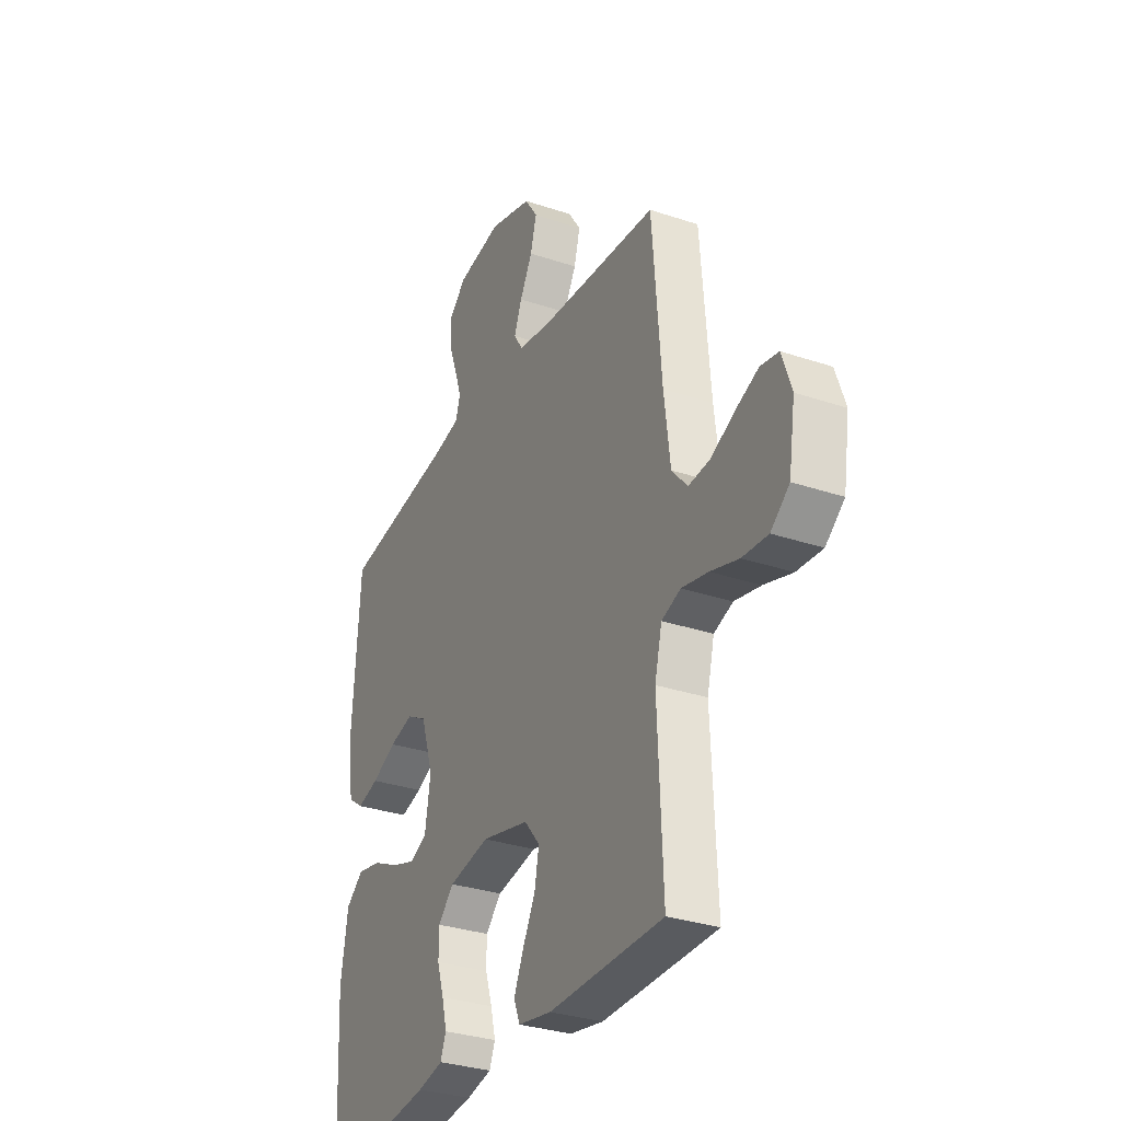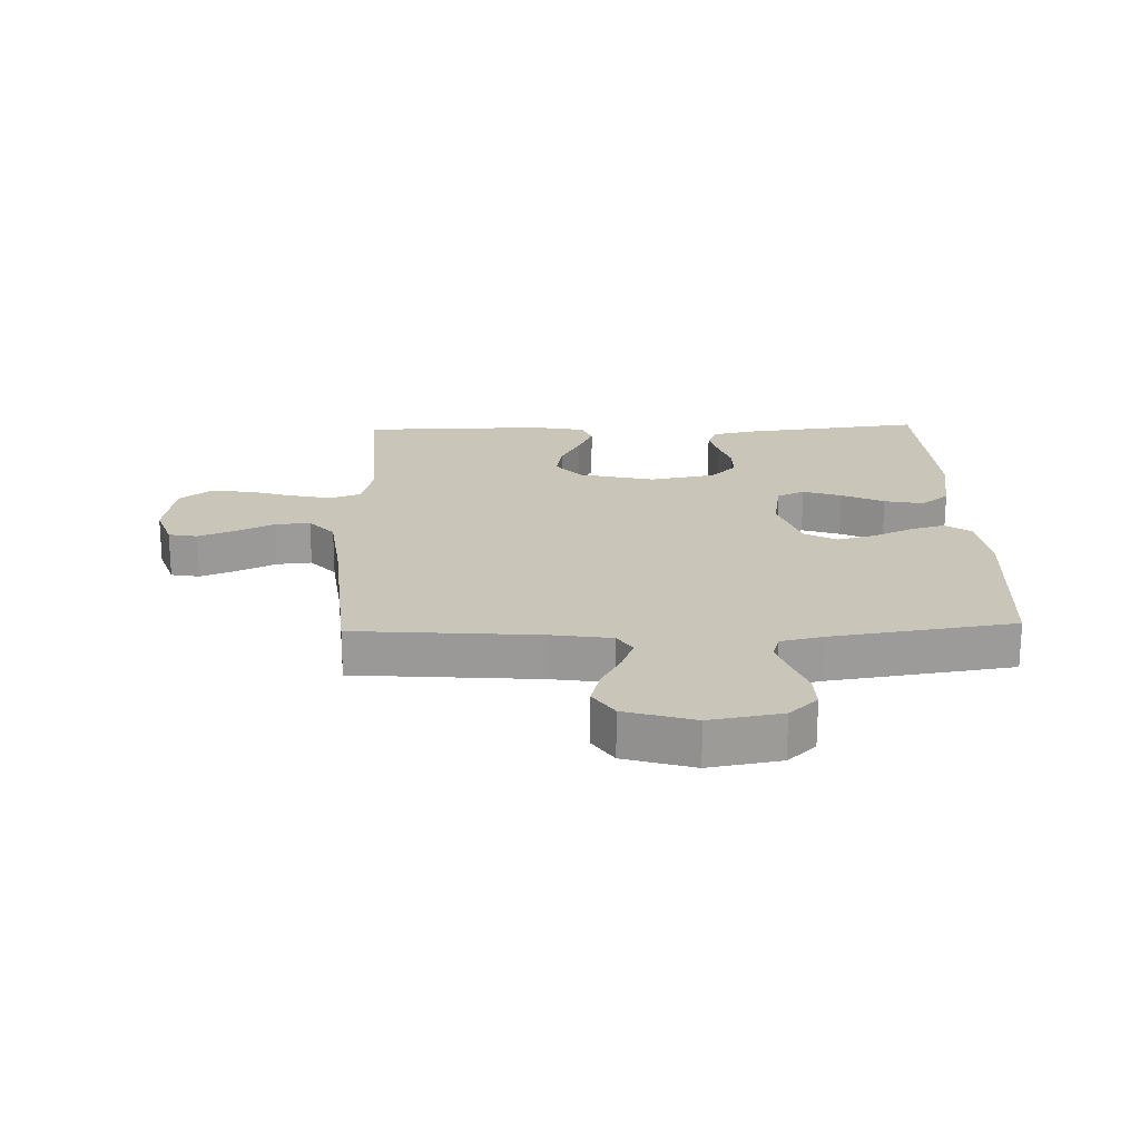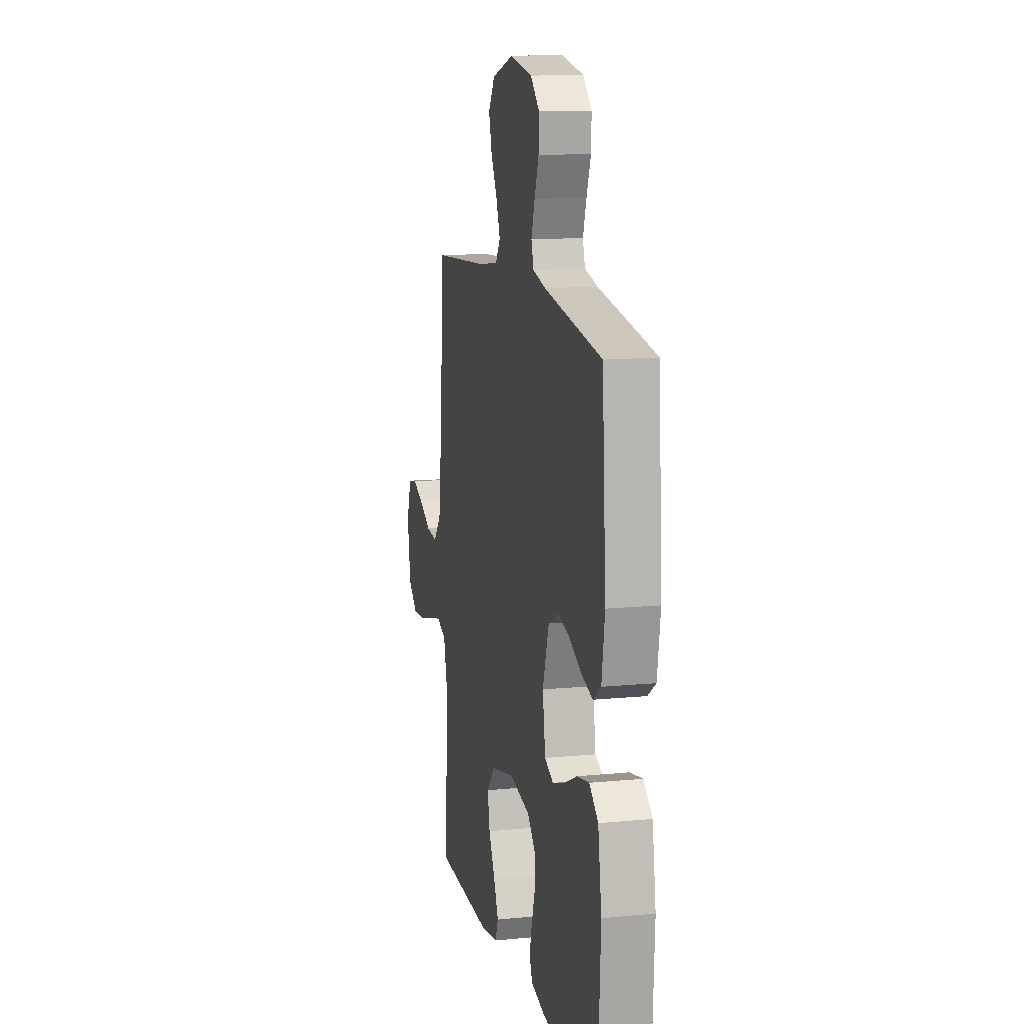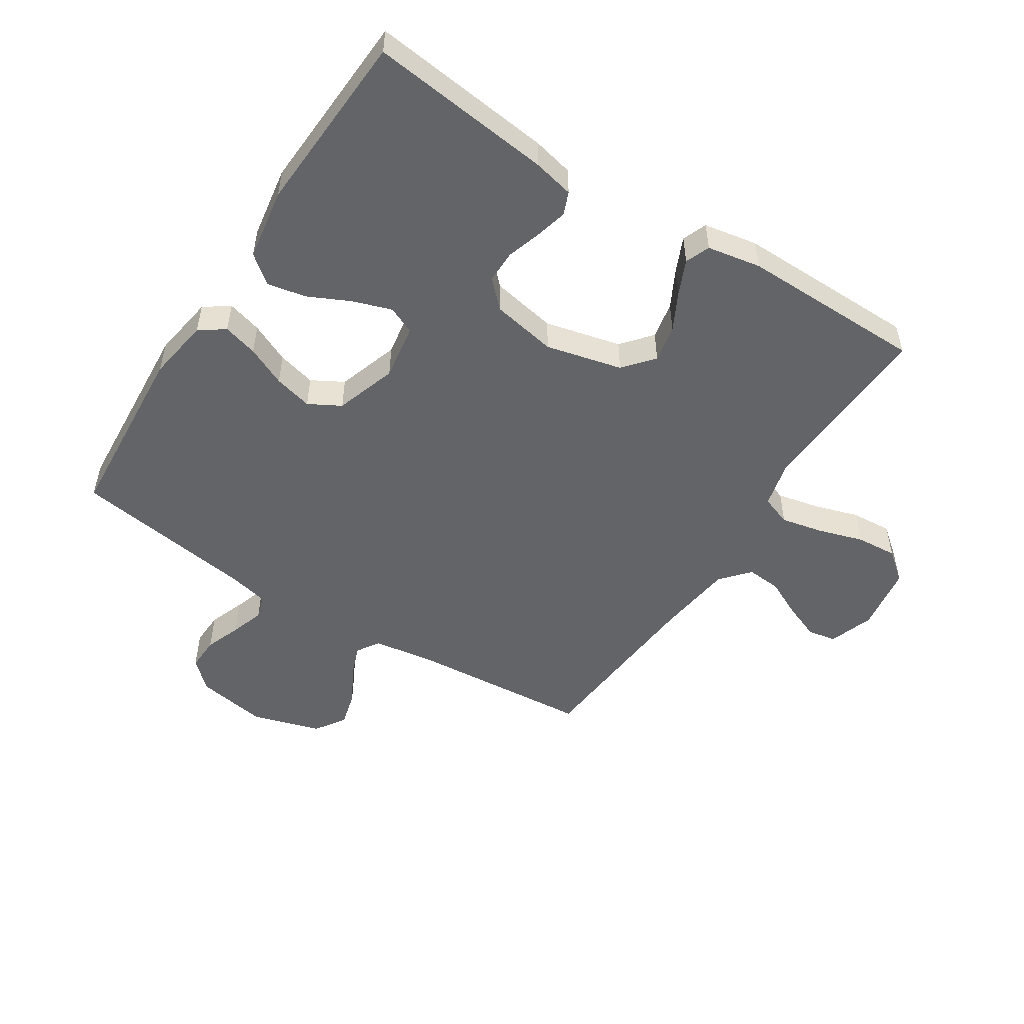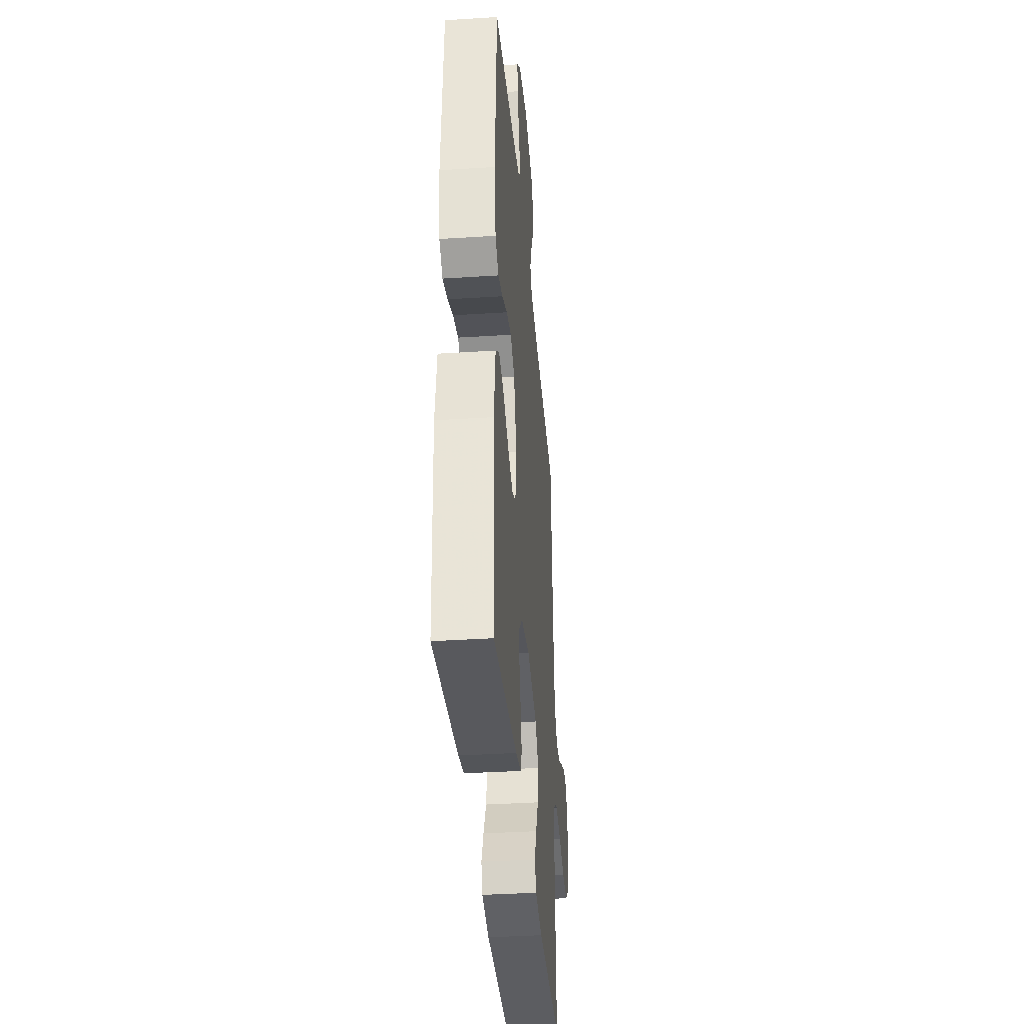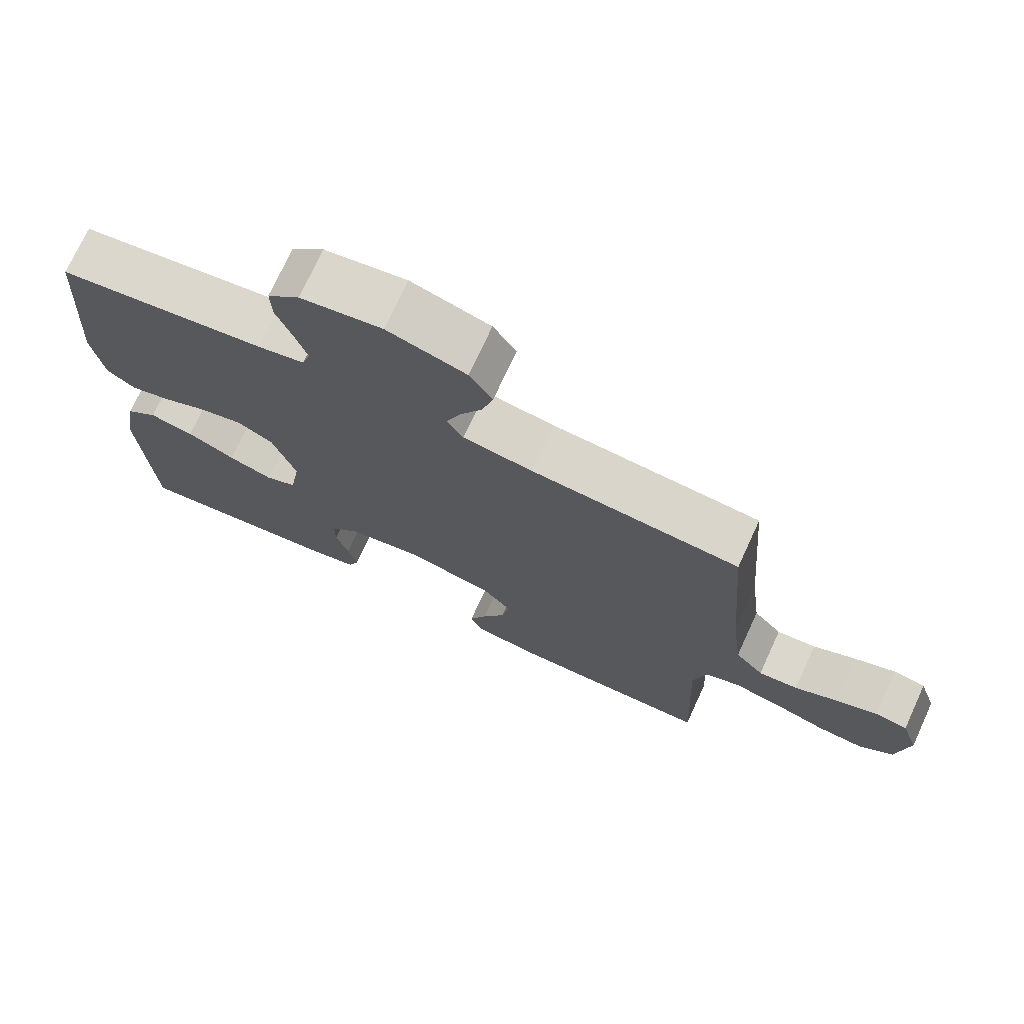
<metadata>
{"format":"obj","ext":"obj","renderer":"f3d","projection":"perspective","resolution":1024,"background":"white","views":[{"elev":-31.5,"azim":-115.5,"up":"+Z"},{"elev":20.6,"azim":-1.8,"up":"+Y"},{"elev":13.1,"azim":77.5,"up":"+Z"},{"elev":-51.1,"azim":147.3,"up":"+Y"},{"elev":-36.8,"azim":94.8,"up":"+Z"},{"elev":73.4,"azim":-155.3,"up":"+Z"}]}
</metadata>
<code>
v 0.5 0.07 0.5
v 0.521 0.07 0.2
v 0.505 0.07 0.097
v 0.464 0.07 0.068
v 0.407 0.07 0.084
v 0.342 0.07 0.114
v 0.279 0.07 0.13
v 0.227 0.07 0.101
v 0.194 0.07 0
v 0.209 0.07 -0.092
v 0.254 0.07 -0.112
v 0.317 0.07 -0.091
v 0.386 0.07 -0.058
v 0.45 0.07 -0.045
v 0.496 0.07 -0.082
v 0.515 0.07 -0.2
v 0.5 0.07 -0.5
v 0.2 0.07 -0.465
v 0.133 0.07 -0.45
v 0.118 0.07 -0.413
v 0.131 0.07 -0.361
v 0.149 0.07 -0.304
v 0.149 0.07 -0.25
v 0.107 0.07 -0.208
v 0 0.07 -0.188
v -0.125 0.07 -0.218
v -0.166 0.07 -0.267
v -0.154 0.07 -0.328
v -0.121 0.07 -0.391
v -0.096 0.07 -0.447
v -0.112 0.07 -0.487
v -0.2 0.07 -0.503
v -0.5 0.07 -0.5
v -0.487 0.07 -0.2
v -0.506 0.07 -0.123
v -0.556 0.07 -0.105
v -0.625 0.07 -0.12
v -0.699 0.07 -0.143
v -0.766 0.07 -0.148
v -0.815 0.07 -0.109
v -0.832 0.07 0
v -0.807 0.07 0.073
v -0.76 0.07 0.082
v -0.7 0.07 0.058
v -0.638 0.07 0.028
v -0.581 0.07 0.023
v -0.54 0.07 0.07
v -0.524 0.07 0.2
v -0.5 0.07 0.5
v -0.2 0.07 0.524
v -0.101 0.07 0.539
v -0.077 0.07 0.576
v -0.097 0.07 0.628
v -0.13 0.07 0.688
v -0.146 0.07 0.747
v -0.113 0.07 0.797
v 0 0.07 0.831
v 0.117 0.07 0.811
v 0.163 0.07 0.768
v 0.161 0.07 0.712
v 0.139 0.07 0.653
v 0.121 0.07 0.598
v 0.133 0.07 0.559
v 0.2 0.07 0.544
v 0.5 0 0.5
v 0.521 0 0.2
v 0.505 0 0.097
v 0.464 0 0.068
v 0.407 0 0.084
v 0.342 0 0.114
v 0.279 0 0.13
v 0.227 0 0.101
v 0.194 0 0
v 0.209 0 -0.092
v 0.254 0 -0.112
v 0.317 0 -0.091
v 0.386 0 -0.058
v 0.45 0 -0.045
v 0.496 0 -0.082
v 0.515 0 -0.2
v 0.5 0 -0.5
v 0.2 0 -0.465
v 0.133 0 -0.45
v 0.118 0 -0.413
v 0.131 0 -0.361
v 0.149 0 -0.304
v 0.149 0 -0.25
v 0.107 0 -0.208
v 0 0 -0.188
v -0.125 0 -0.218
v -0.166 0 -0.267
v -0.154 0 -0.328
v -0.121 0 -0.391
v -0.096 0 -0.447
v -0.112 0 -0.487
v -0.2 0 -0.503
v -0.5 0 -0.5
v -0.487 0 -0.2
v -0.506 0 -0.123
v -0.556 0 -0.105
v -0.625 0 -0.12
v -0.699 0 -0.143
v -0.766 0 -0.148
v -0.815 0 -0.109
v -0.832 0 0
v -0.807 0 0.073
v -0.76 0 0.082
v -0.7 0 0.058
v -0.638 0 0.028
v -0.581 0 0.023
v -0.54 0 0.07
v -0.524 0 0.2
v -0.5 0 0.5
v -0.2 0 0.524
v -0.101 0 0.539
v -0.077 0 0.576
v -0.097 0 0.628
v -0.13 0 0.688
v -0.146 0 0.747
v -0.113 0 0.797
v 0 0 0.831
v 0.117 0 0.811
v 0.163 0 0.768
v 0.161 0 0.712
v 0.139 0 0.653
v 0.121 0 0.598
v 0.133 0 0.559
v 0.2 0 0.544
f 58 59 60 61
f 58 61 62
f 57 58 62
f 56 57 62 63
f 53 54 55 56
f 52 53 56 63
f 48 49 50
f 47 48 50 51
f 46 47 51
f 42 43 44 45
f 40 41 42 45
f 40 45 46
f 37 38 39 40
f 36 37 40 46
f 35 36 46 51
f 31 32 33 34
f 28 29 30 31
f 28 31 34 35
f 19 20 21 22
f 17 18 19 22
f 17 22 23
f 16 17 23 24
f 12 13 14 15
f 11 12 15 16
f 3 4 5 6
f 3 6 7
f 64 1 2 3
f 64 3 7
f 63 64 7 8
f 52 63 8 9
f 51 52 9 10
f 35 51 10
f 27 28 35
f 26 27 35
f 25 26 35 10
f 11 16 24 25
f 10 11 25
f 125 124 123 122
f 126 125 122
f 126 122 121
f 127 126 121 120
f 120 119 118 117
f 127 120 117 116
f 114 113 112
f 115 114 112 111
f 115 111 110
f 109 108 107 106
f 109 106 105 104
f 110 109 104
f 104 103 102 101
f 110 104 101 100
f 115 110 100 99
f 98 97 96 95
f 95 94 93 92
f 99 98 95 92
f 86 85 84 83
f 86 83 82 81
f 87 86 81
f 88 87 81 80
f 79 78 77 76
f 80 79 76 75
f 70 69 68 67
f 71 70 67
f 67 66 65 128
f 71 67 128
f 72 71 128 127
f 73 72 127 116
f 74 73 116 115
f 74 115 99
f 99 92 91
f 99 91 90
f 74 99 90 89
f 89 88 80 75
f 89 75 74
f 1 65 66 2
f 2 66 67 3
f 3 67 68 4
f 4 68 69 5
f 5 69 70 6
f 6 70 71 7
f 7 71 72 8
f 8 72 73 9
f 9 73 74 10
f 10 74 75 11
f 11 75 76 12
f 12 76 77 13
f 13 77 78 14
f 14 78 79 15
f 15 79 80 16
f 16 80 81 17
f 17 81 82 18
f 18 82 83 19
f 19 83 84 20
f 20 84 85 21
f 21 85 86 22
f 22 86 87 23
f 23 87 88 24
f 24 88 89 25
f 25 89 90 26
f 26 90 91 27
f 27 91 92 28
f 28 92 93 29
f 29 93 94 30
f 30 94 95 31
f 31 95 96 32
f 32 96 97 33
f 33 97 98 34
f 34 98 99 35
f 35 99 100 36
f 36 100 101 37
f 37 101 102 38
f 38 102 103 39
f 39 103 104 40
f 40 104 105 41
f 41 105 106 42
f 42 106 107 43
f 43 107 108 44
f 44 108 109 45
f 45 109 110 46
f 46 110 111 47
f 47 111 112 48
f 48 112 113 49
f 49 113 114 50
f 50 114 115 51
f 51 115 116 52
f 52 116 117 53
f 53 117 118 54
f 54 118 119 55
f 55 119 120 56
f 56 120 121 57
f 57 121 122 58
f 58 122 123 59
f 59 123 124 60
f 60 124 125 61
f 61 125 126 62
f 62 126 127 63
f 63 127 128 64
f 64 128 65 1

</code>
